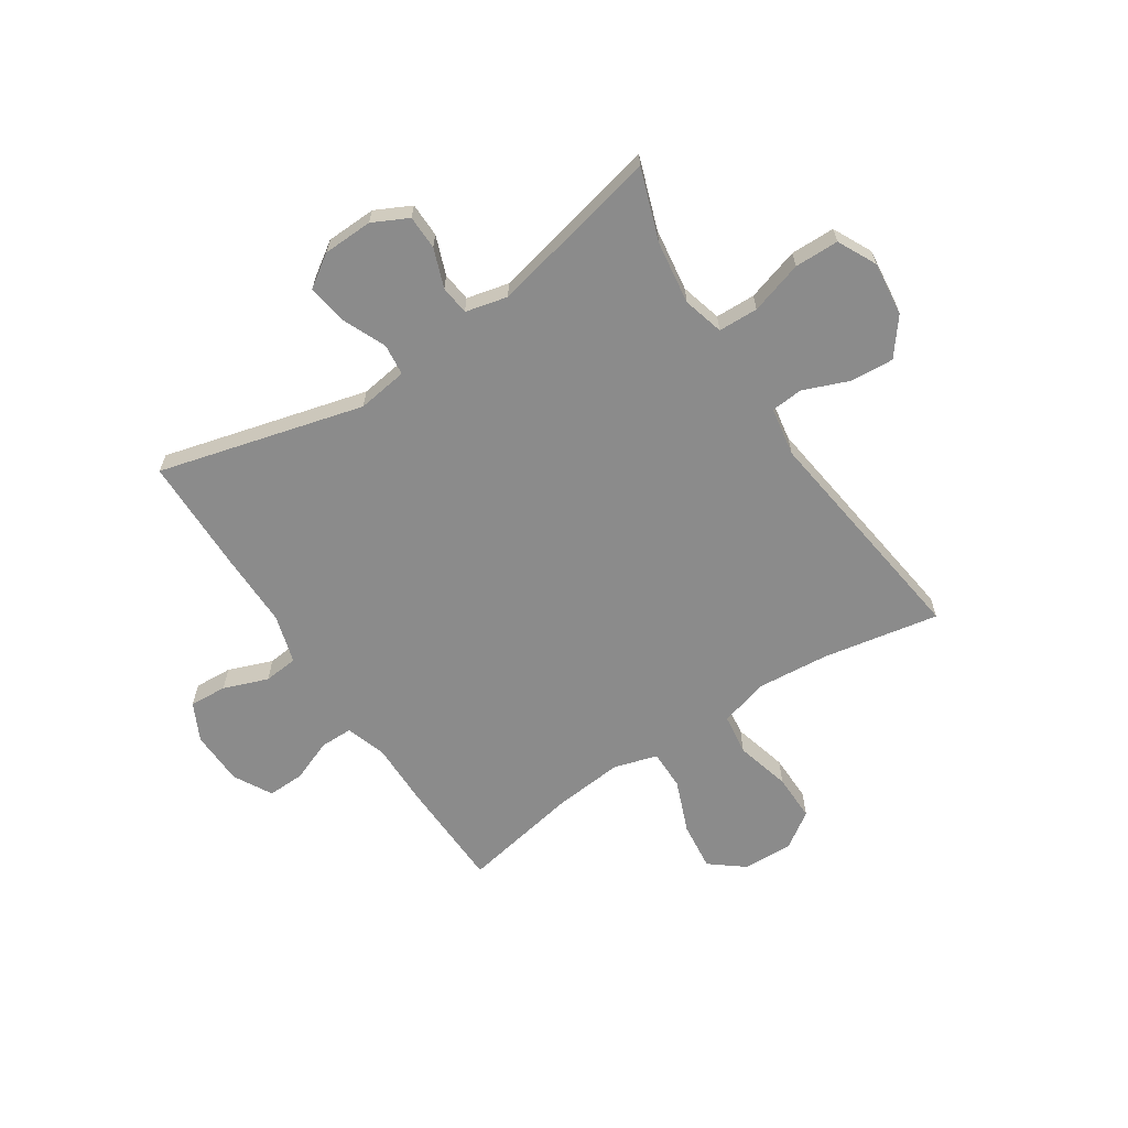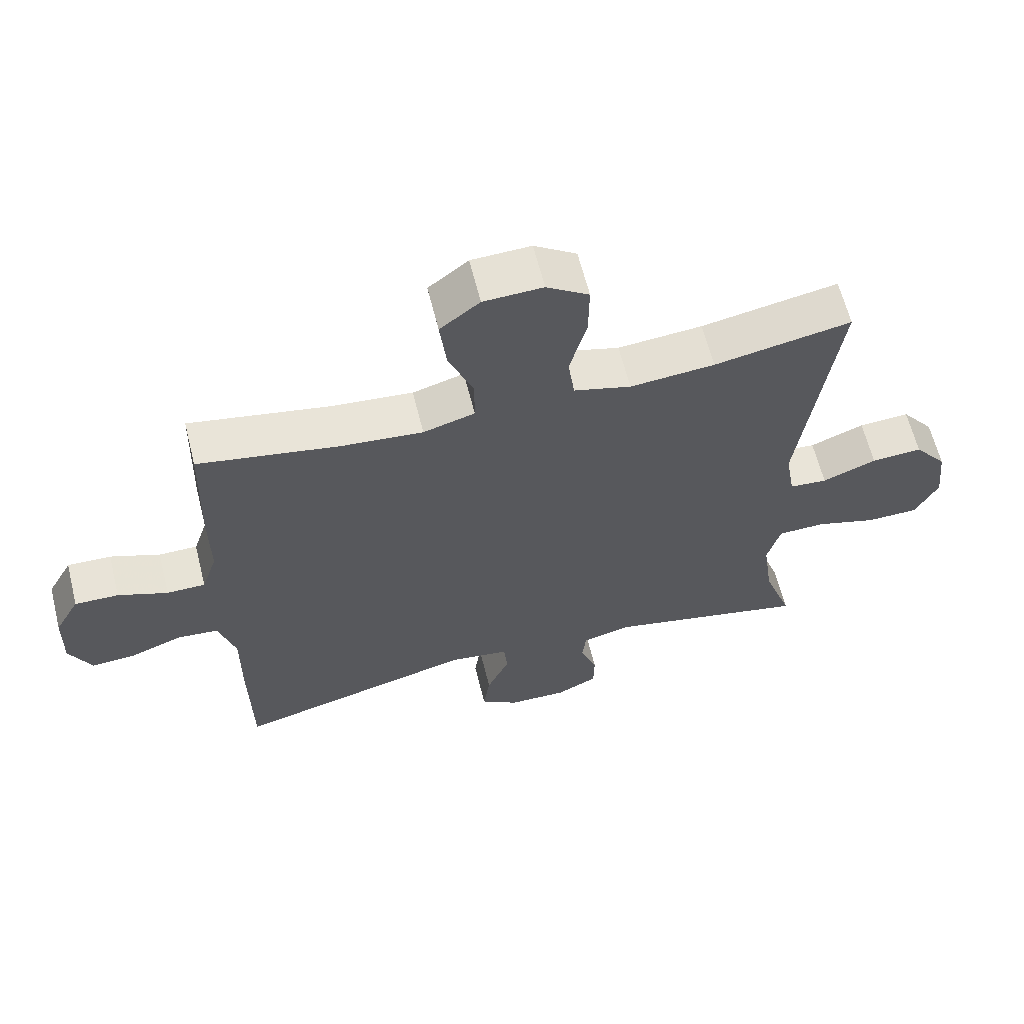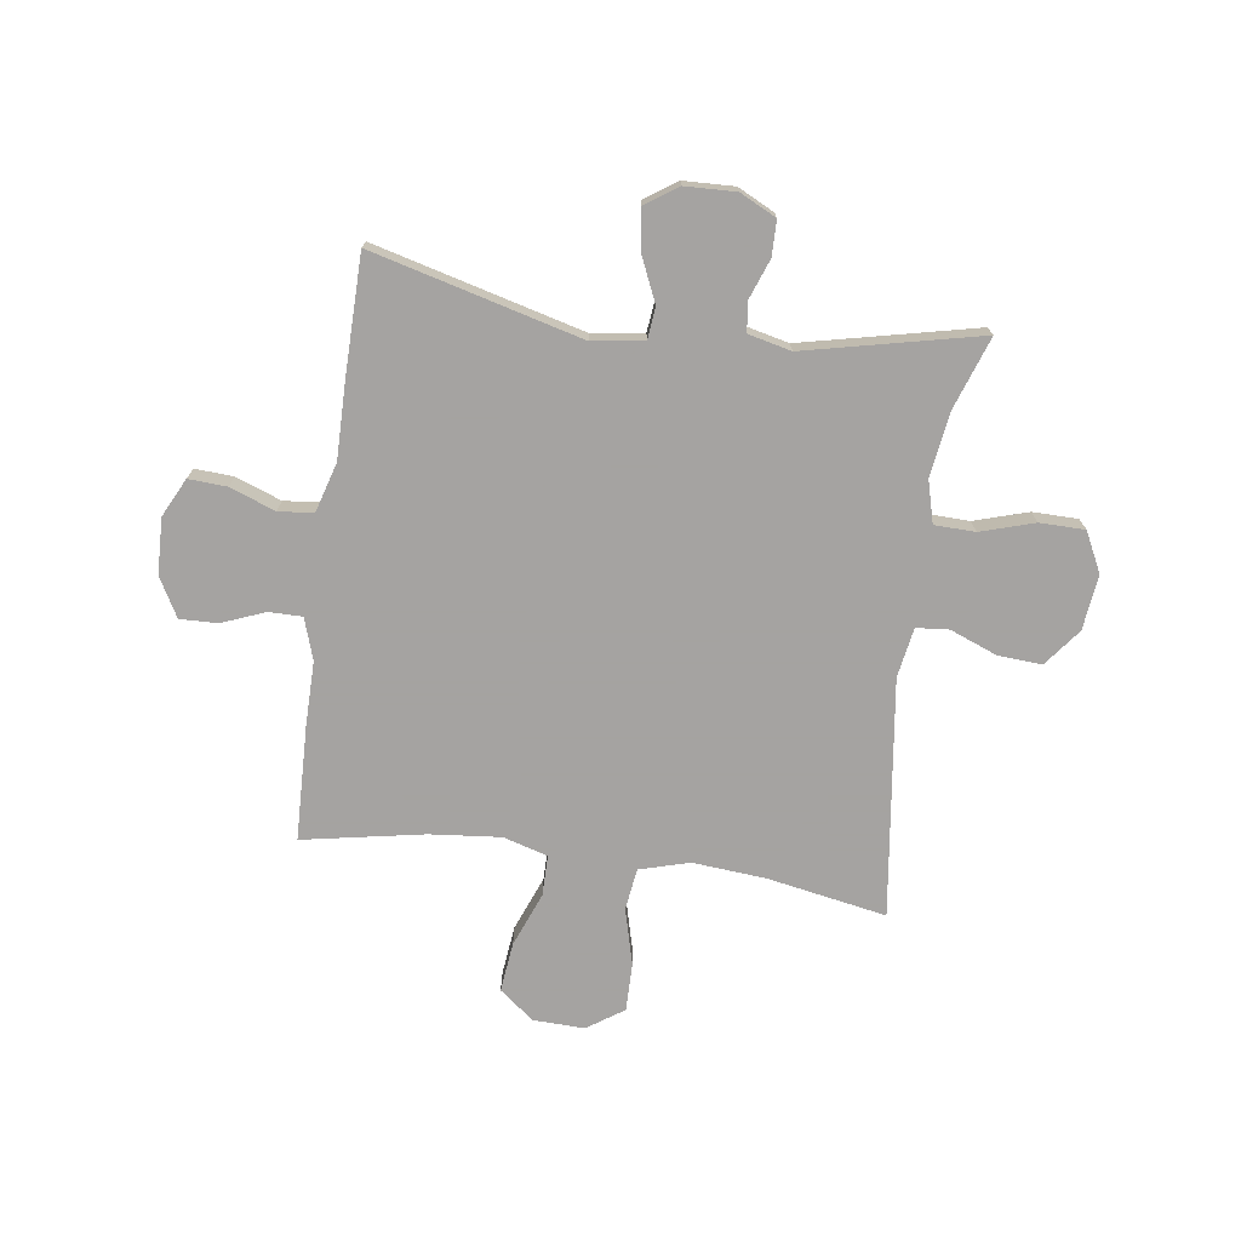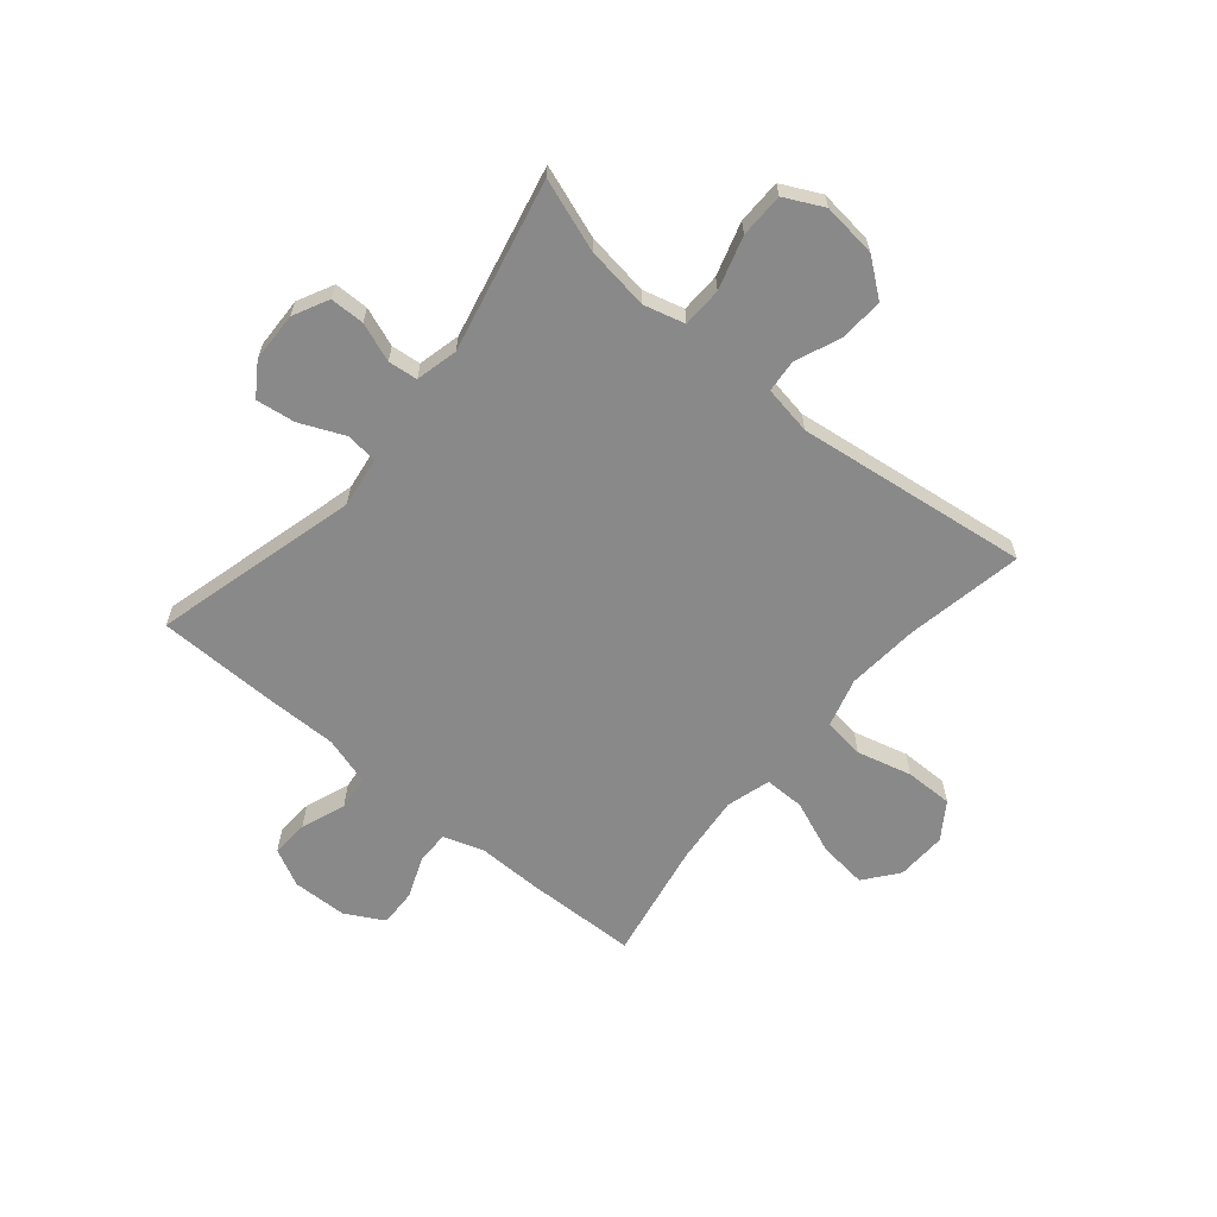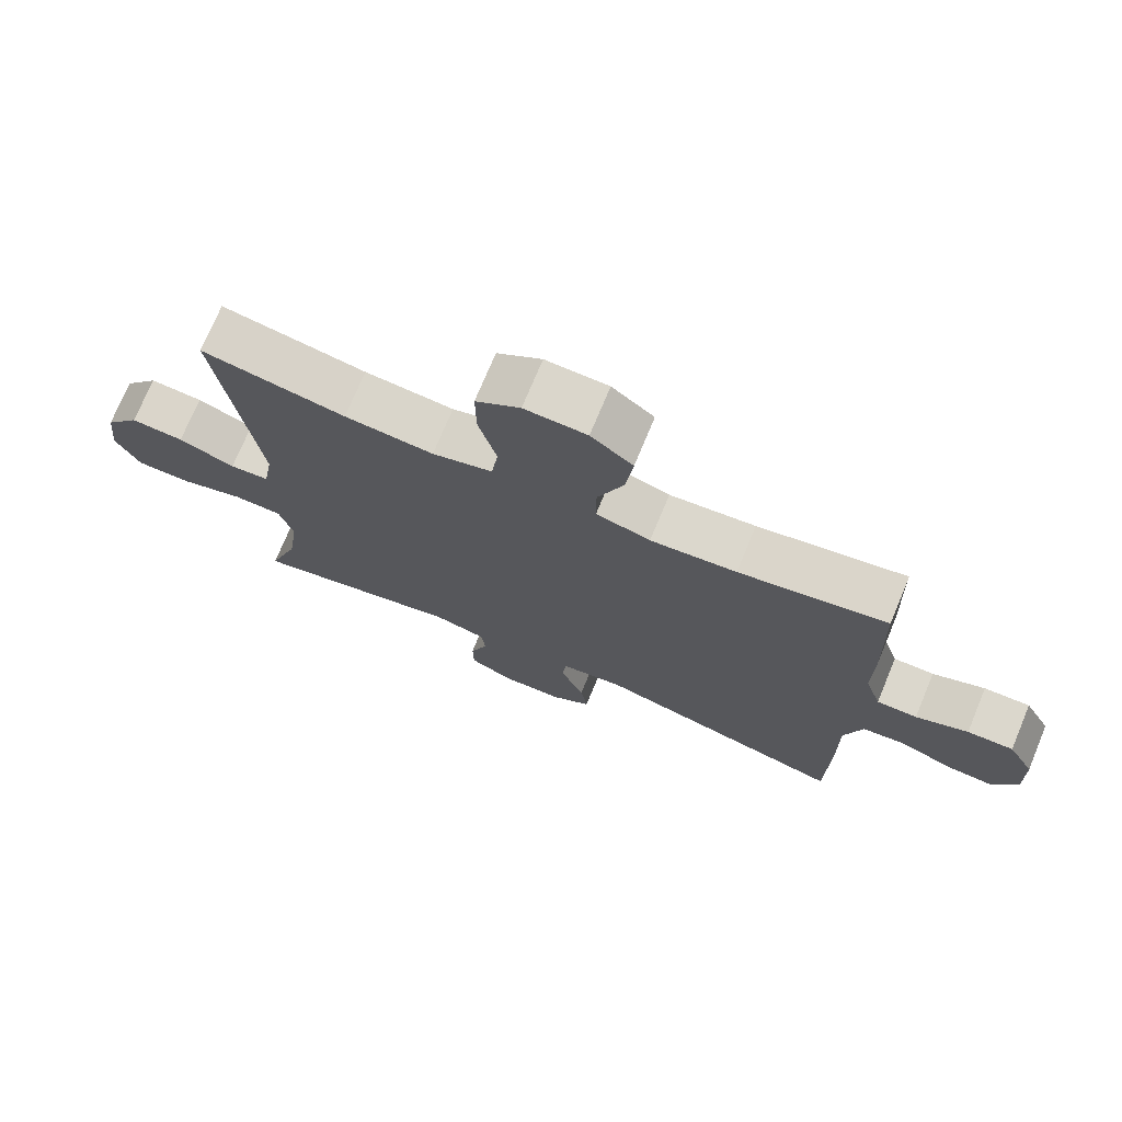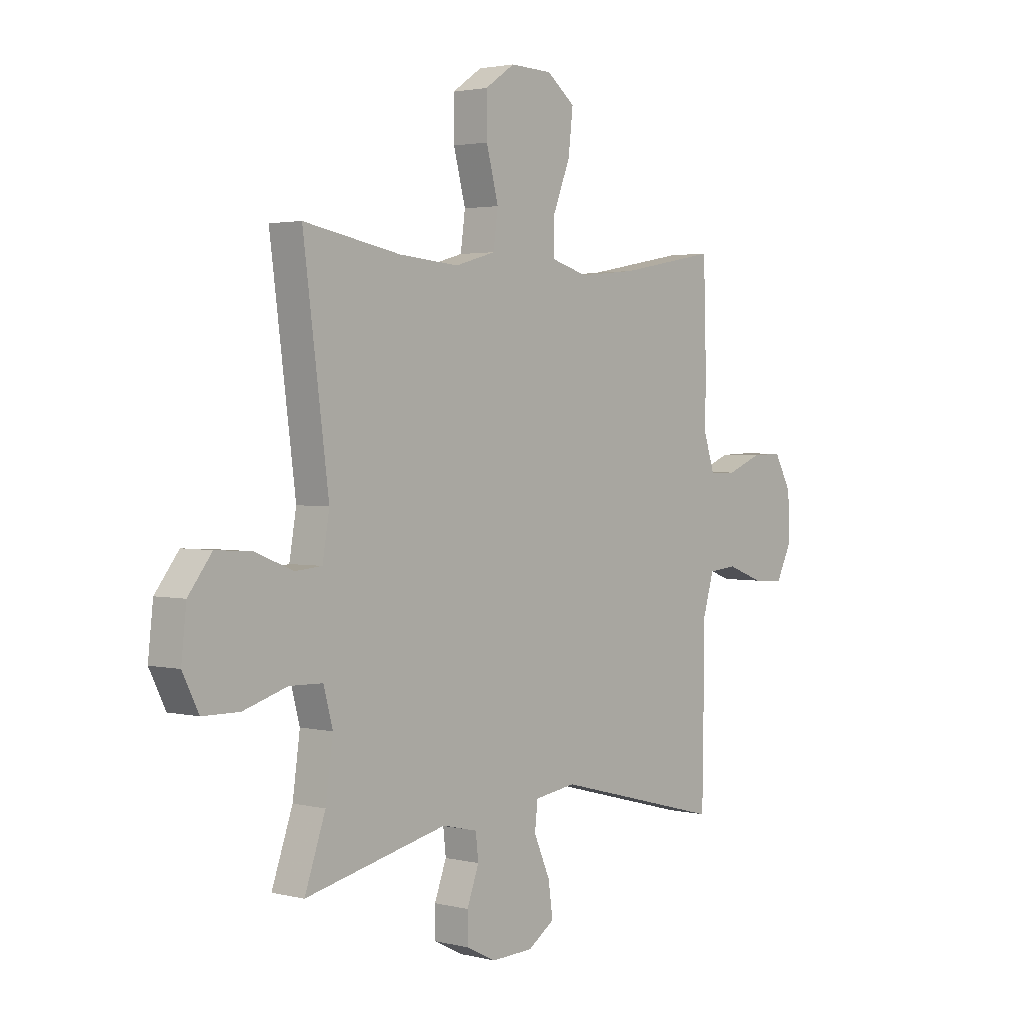
<metadata>
{"format":"obj","ext":"obj","renderer":"f3d","projection":"perspective","resolution":1024,"background":"white","views":[{"elev":-63.9,"azim":-146.7,"up":"+Y"},{"elev":62.7,"azim":166.0,"up":"+Z"},{"elev":-73.1,"azim":172.1,"up":"+Y"},{"elev":-63.2,"azim":-130.0,"up":"+Y"},{"elev":73.4,"azim":22.6,"up":"+Z"},{"elev":2.4,"azim":-49.6,"up":"+Z"}]}
</metadata>
<code>
v -0.5 0.07 0.5
v -0.289 0.07 0.461
v -0.159 0.07 0.45
v -0.071 0.07 0.475
v -0.061 0.07 0.549
v -0.087 0.07 0.648
v -0.088 0.07 0.734
v -0.023 0.07 0.778
v 0.068 0.07 0.775
v 0.129 0.07 0.727
v 0.119 0.07 0.639
v 0.081 0.07 0.543
v 0.081 0.07 0.471
v 0.16 0.07 0.448
v 0.285 0.07 0.46
v 0.5 0.07 0.5
v 0.506 0.07 0.298
v 0.505 0.07 0.183
v 0.529 0.07 0.11
v 0.588 0.07 0.11
v 0.664 0.07 0.14
v 0.731 0.07 0.142
v 0.769 0.07 0.073
v 0.772 0.07 -0.026
v 0.738 0.07 -0.094
v 0.67 0.07 -0.09
v 0.59 0.07 -0.06
v 0.528 0.07 -0.066
v 0.502 0.07 -0.154
v 0.503 0.07 -0.287
v 0.5 0.07 -0.5
v 0.13 0.07 -0.403
v 0.039 0.07 -0.416
v 0.033 0.07 -0.473
v 0.068 0.07 -0.553
v 0.078 0.07 -0.624
v 0.02 0.07 -0.663
v -0.07 0.07 -0.666
v -0.134 0.07 -0.634
v -0.135 0.07 -0.572
v -0.109 0.07 -0.502
v -0.115 0.07 -0.449
v -0.191 0.07 -0.431
v -0.5 0.07 -0.5
v -0.455 0.07 -0.371
v -0.439 0.07 -0.257
v -0.459 0.07 -0.183
v -0.531 0.07 -0.181
v -0.626 0.07 -0.21
v -0.706 0.07 -0.209
v -0.741 0.07 -0.139
v -0.73 0.07 -0.041
v -0.679 0.07 0.025
v -0.601 0.07 0.02
v -0.518 0.07 -0.013
v -0.46 0.07 -0.008
v -0.445 0.07 0.08
v -0.5 0 0.5
v -0.289 0 0.461
v -0.159 0 0.45
v -0.071 0 0.475
v -0.061 0 0.549
v -0.087 0 0.648
v -0.088 0 0.734
v -0.023 0 0.778
v 0.068 0 0.775
v 0.129 0 0.727
v 0.119 0 0.639
v 0.081 0 0.543
v 0.081 0 0.471
v 0.16 0 0.448
v 0.285 0 0.46
v 0.5 0 0.5
v 0.506 0 0.298
v 0.505 0 0.183
v 0.529 0 0.11
v 0.588 0 0.11
v 0.664 0 0.14
v 0.731 0 0.142
v 0.769 0 0.073
v 0.772 0 -0.026
v 0.738 0 -0.094
v 0.67 0 -0.09
v 0.59 0 -0.06
v 0.528 0 -0.066
v 0.502 0 -0.154
v 0.503 0 -0.287
v 0.5 0 -0.5
v 0.13 0 -0.403
v 0.039 0 -0.416
v 0.033 0 -0.473
v 0.068 0 -0.553
v 0.078 0 -0.624
v 0.02 0 -0.663
v -0.07 0 -0.666
v -0.134 0 -0.634
v -0.135 0 -0.572
v -0.109 0 -0.502
v -0.115 0 -0.449
v -0.191 0 -0.431
v -0.5 0 -0.5
v -0.455 0 -0.371
v -0.439 0 -0.257
v -0.459 0 -0.183
v -0.531 0 -0.181
v -0.626 0 -0.21
v -0.706 0 -0.209
v -0.741 0 -0.139
v -0.73 0 -0.041
v -0.679 0 0.025
v -0.601 0 0.02
v -0.518 0 -0.013
v -0.46 0 -0.008
v -0.445 0 0.08
f 52 53 54 55
f 52 55 56
f 51 52 56
f 48 49 50 51
f 47 48 51 56
f 46 47 56 57
f 43 44 45
f 43 45 46
f 42 43 46 57
f 38 39 40 41
f 38 41 42
f 37 38 42
f 34 35 36 37
f 34 37 42 57
f 29 30 31 32
f 28 29 32 33
f 24 25 26 27
f 24 27 28
f 23 24 28
f 20 21 22 23
f 19 20 23 28
f 18 19 28 33
f 15 16 17 18
f 14 15 18 33
f 9 10 11 12
f 9 12 13
f 8 9 13
f 5 6 7 8
f 4 5 8 13
f 3 4 13 14
f 34 57 1 2
f 33 34 2 3
f 3 14 33
f 112 111 110 109
f 113 112 109
f 113 109 108
f 108 107 106 105
f 113 108 105 104
f 114 113 104 103
f 102 101 100
f 103 102 100
f 114 103 100 99
f 98 97 96 95
f 99 98 95
f 99 95 94
f 94 93 92 91
f 114 99 94 91
f 89 88 87 86
f 90 89 86 85
f 84 83 82 81
f 85 84 81
f 85 81 80
f 80 79 78 77
f 85 80 77 76
f 90 85 76 75
f 75 74 73 72
f 90 75 72 71
f 69 68 67 66
f 70 69 66
f 70 66 65
f 65 64 63 62
f 70 65 62 61
f 71 70 61 60
f 59 58 114 91
f 60 59 91 90
f 90 71 60
f 1 58 59 2
f 2 59 60 3
f 3 60 61 4
f 4 61 62 5
f 5 62 63 6
f 6 63 64 7
f 7 64 65 8
f 8 65 66 9
f 9 66 67 10
f 10 67 68 11
f 11 68 69 12
f 12 69 70 13
f 13 70 71 14
f 14 71 72 15
f 15 72 73 16
f 16 73 74 17
f 17 74 75 18
f 18 75 76 19
f 19 76 77 20
f 20 77 78 21
f 21 78 79 22
f 22 79 80 23
f 23 80 81 24
f 24 81 82 25
f 25 82 83 26
f 26 83 84 27
f 27 84 85 28
f 28 85 86 29
f 29 86 87 30
f 30 87 88 31
f 31 88 89 32
f 32 89 90 33
f 33 90 91 34
f 34 91 92 35
f 35 92 93 36
f 36 93 94 37
f 37 94 95 38
f 38 95 96 39
f 39 96 97 40
f 40 97 98 41
f 41 98 99 42
f 42 99 100 43
f 43 100 101 44
f 44 101 102 45
f 45 102 103 46
f 46 103 104 47
f 47 104 105 48
f 48 105 106 49
f 49 106 107 50
f 50 107 108 51
f 51 108 109 52
f 52 109 110 53
f 53 110 111 54
f 54 111 112 55
f 55 112 113 56
f 56 113 114 57
f 57 114 58 1

</code>
